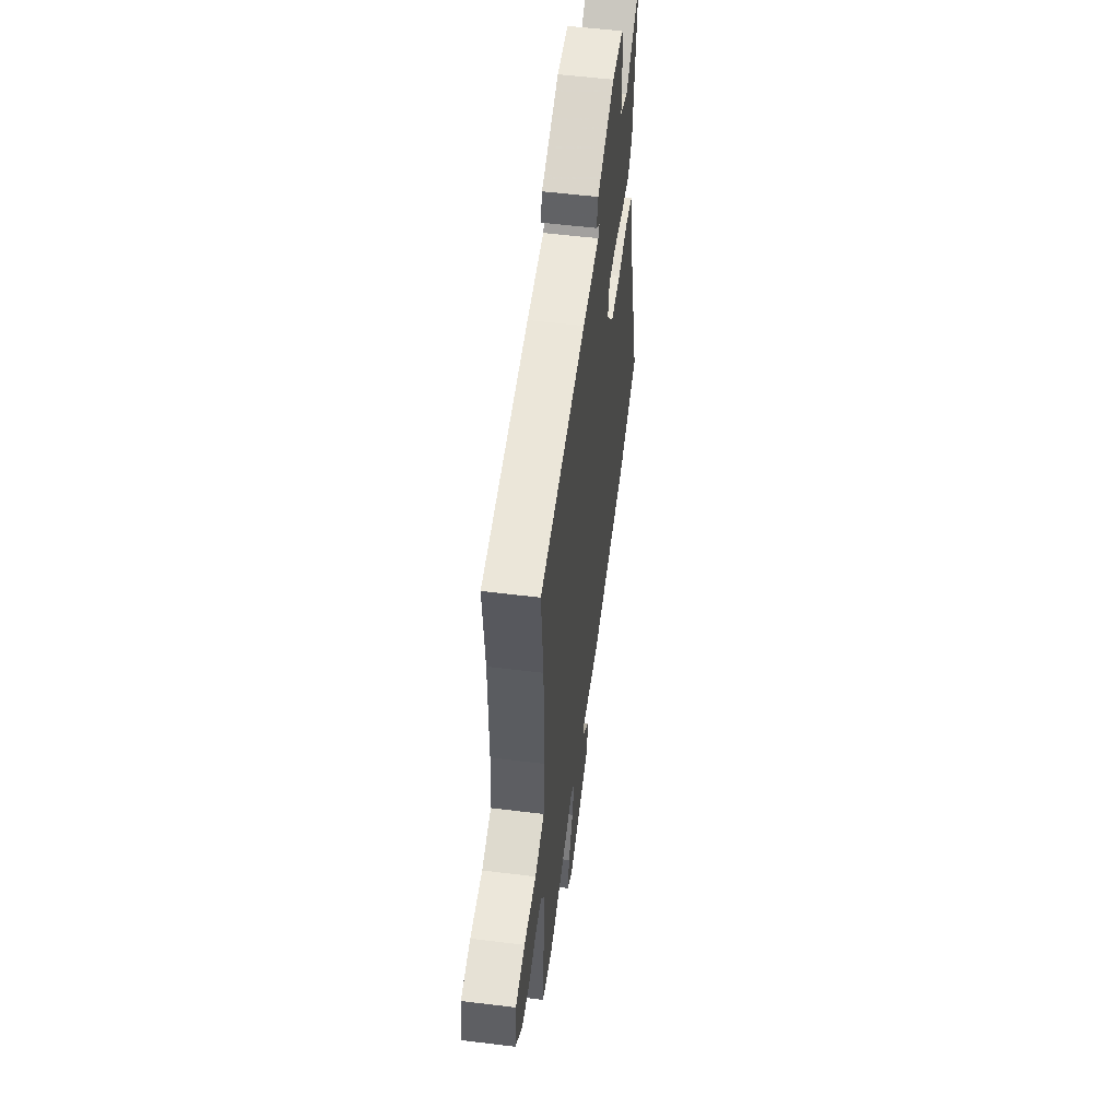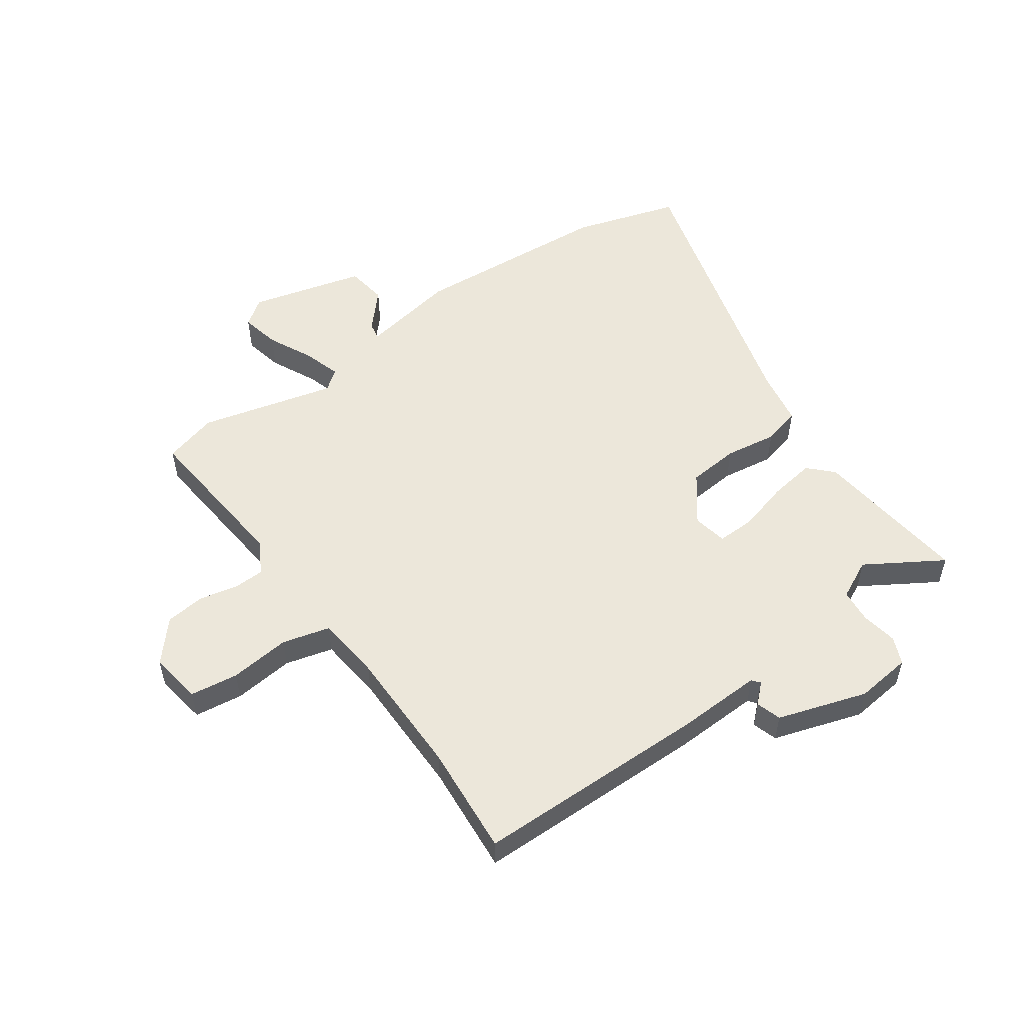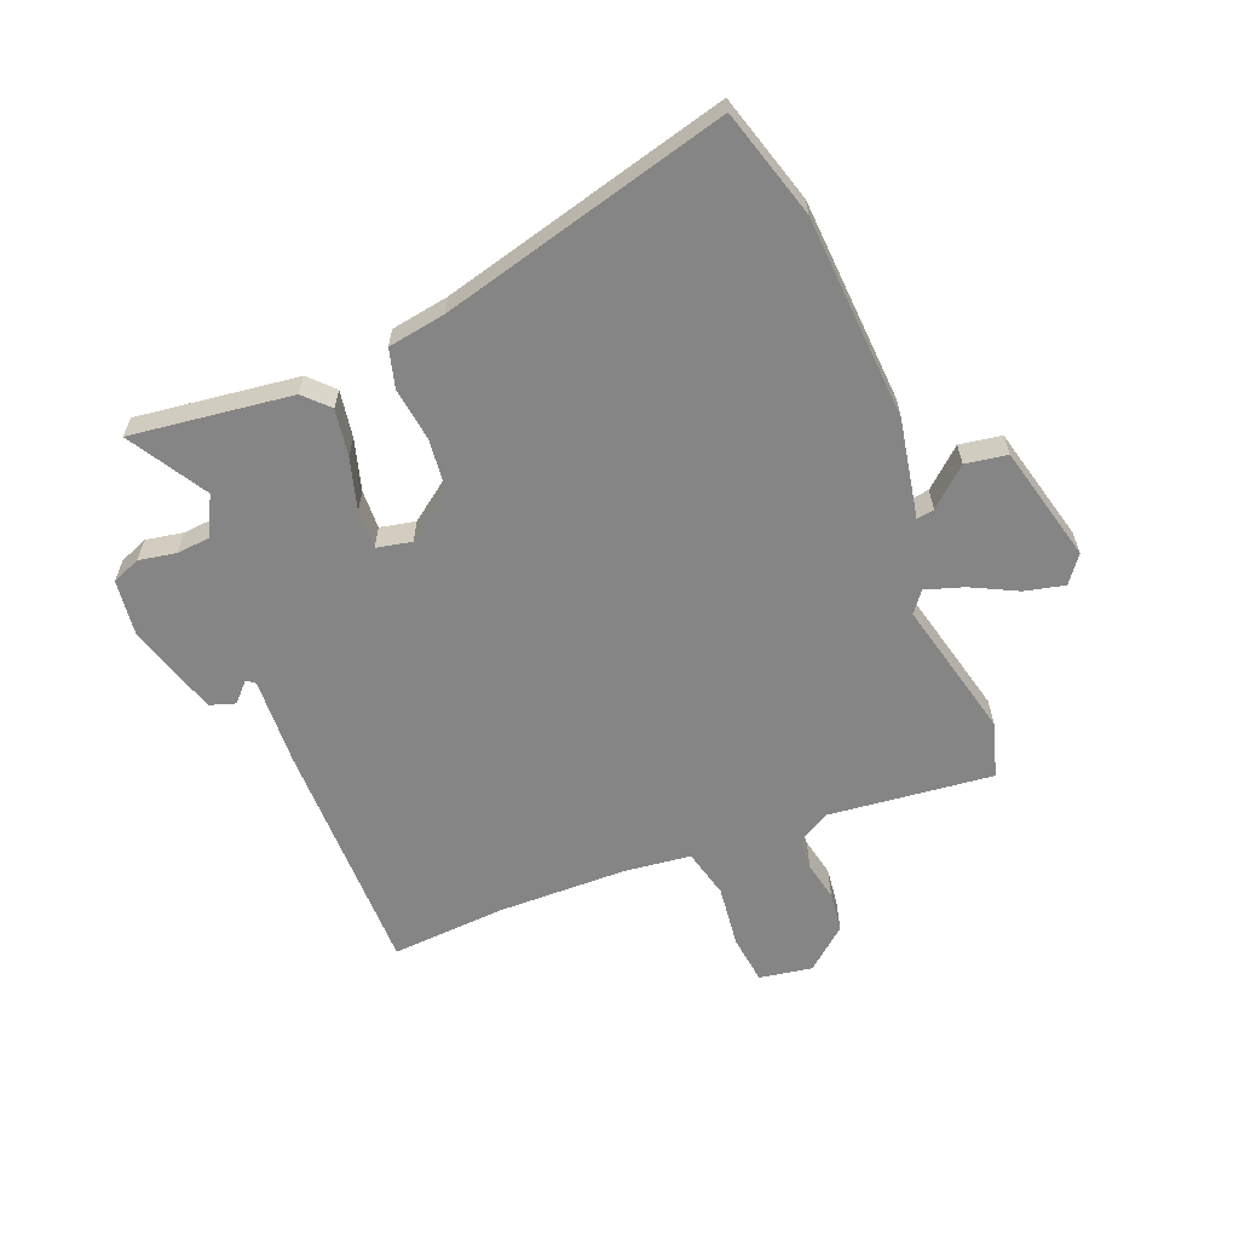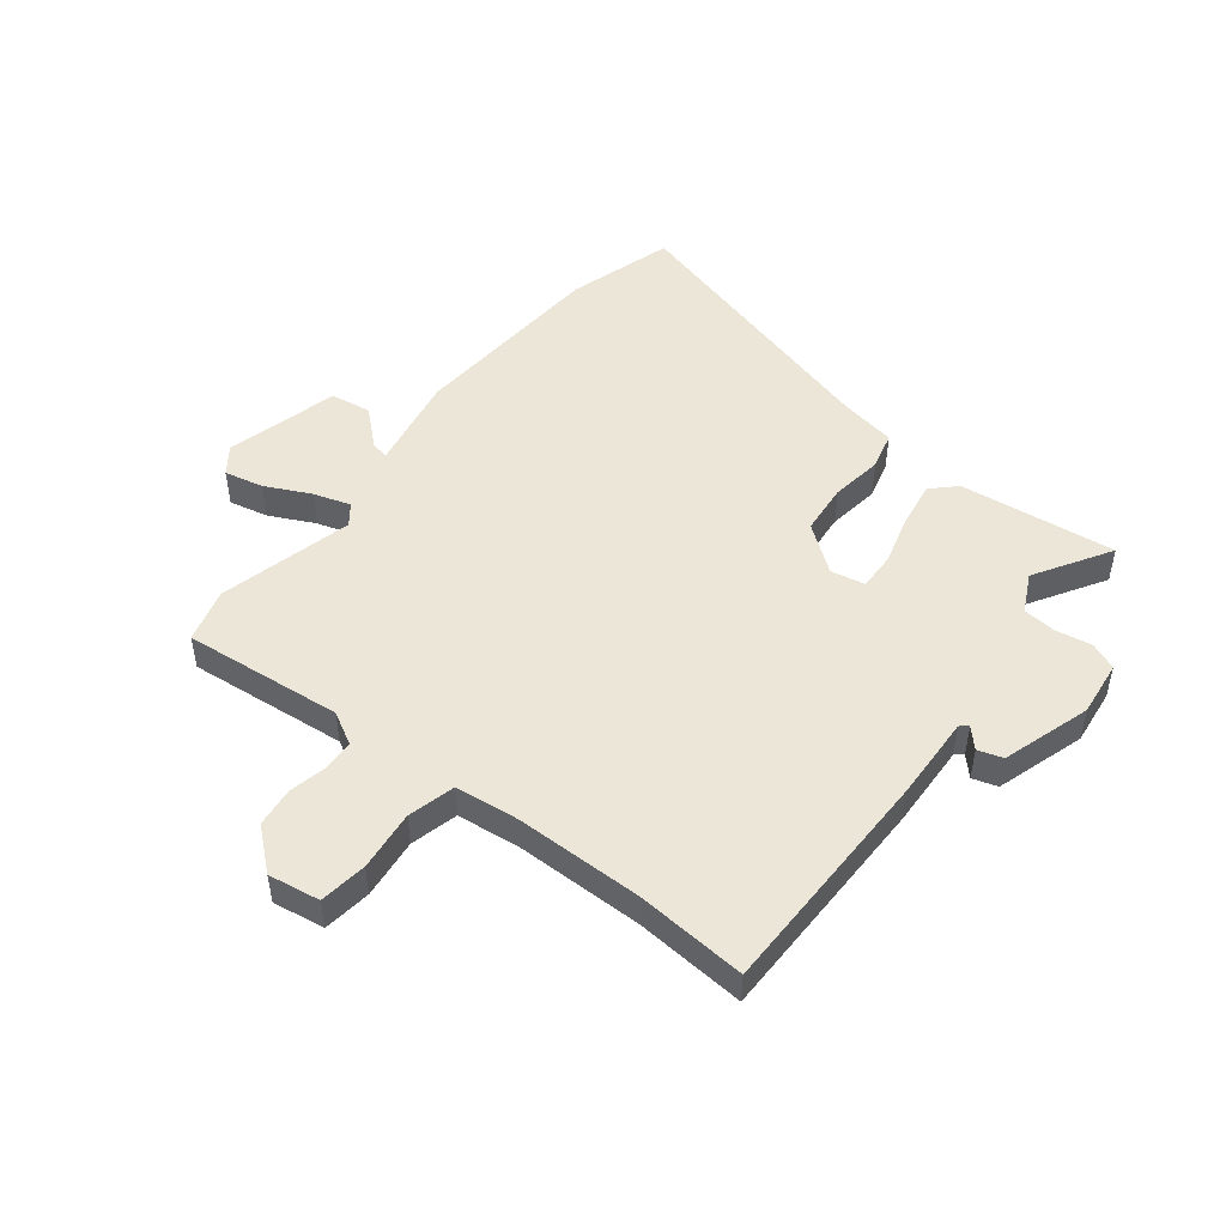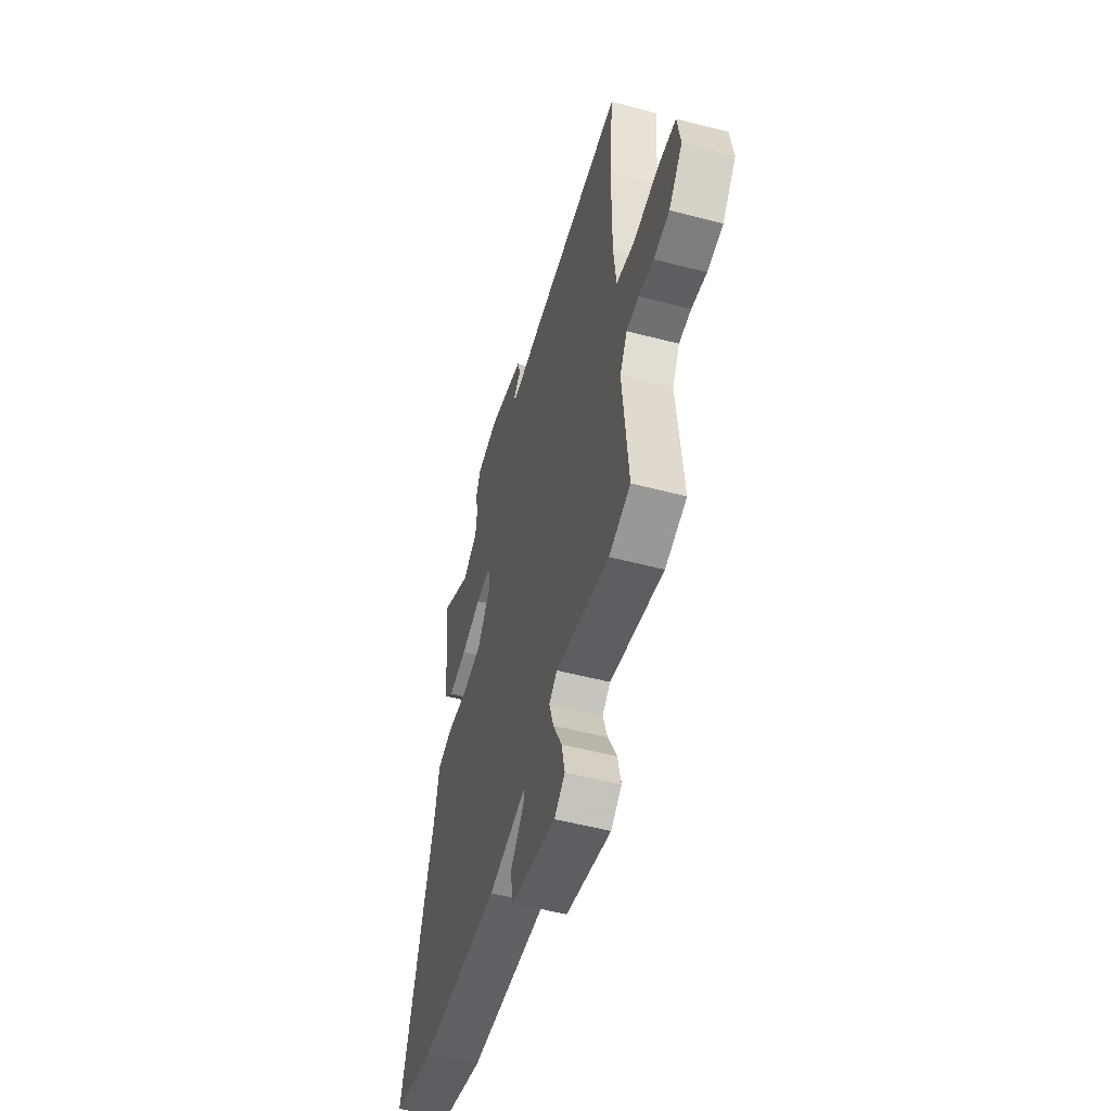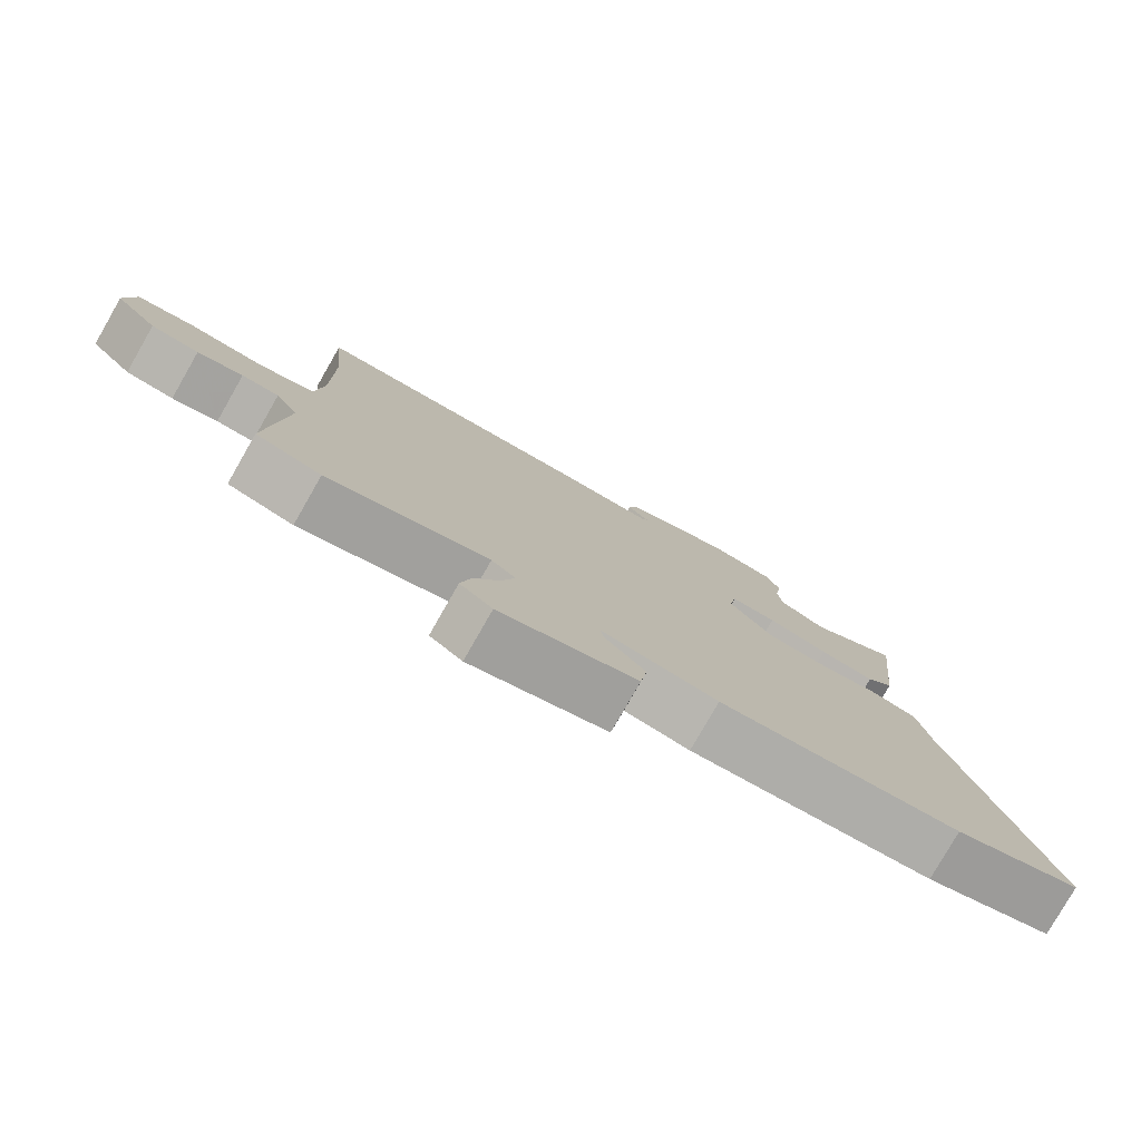
<metadata>
{"format":"obj","ext":"obj","renderer":"f3d","projection":"perspective","resolution":1024,"background":"white","views":[{"elev":55.4,"azim":-82.6,"up":"+Z"},{"elev":53.7,"azim":-35.8,"up":"+Y"},{"elev":-61.7,"azim":110.6,"up":"+Y"},{"elev":49.3,"azim":-52.7,"up":"+Y"},{"elev":-53.7,"azim":-105.6,"up":"+Z"},{"elev":-79.1,"azim":-29.8,"up":"+Z"}]}
</metadata>
<code>
v -0.429 0.07 -0.519
v -0.522 0.07 -0.494
v -0.498 0.07 -0.22
v -0.53 0.07 -0.164
v -0.583 0.07 -0.163
v -0.648 0.07 -0.178
v -0.716 0.07 -0.171
v -0.776 0.07 -0.103
v -0.763 0.07 -0.014
v -0.681 0.07 -0.002
v -0.577 0.07 -0.012
v -0.496 0.07 0.01
v -0.485 0.07 0.121
v -0.486 0.07 0.34
v -0.503 0.07 0.529
v -0.103 0.07 0.537
v 0.044 0.07 0.533
v 0.055 0.07 0.547
v 0.022 0.07 0.577
v 0.035 0.07 0.62
v 0.187 0.07 0.67
v 0.283 0.07 0.66
v 0.303 0.07 0.613
v 0.293 0.07 0.551
v 0.299 0.07 0.494
v 0.366 0.07 0.462
v 0.495 0.07 0.543
v 0.466 0.07 0.273
v 0.427 0.07 0.233
v 0.348 0.07 0.244
v 0.261 0.07 0.267
v 0.196 0.07 0.268
v 0.185 0.07 0.209
v 0.246 0.07 0.13
v 0.334 0.07 0.123
v 0.423 0.07 0.137
v 0.488 0.07 0.121
v 0.506 0.07 0.025
v 0.643 0.07 -0.455
v 0.463 0.07 -0.512
v 0.12 0.07 -0.54
v -0.045 0.07 -0.512
v -0.04 0.07 -0.541
v 0.017 0.07 -0.603
v 0.007 0.07 -0.673
v -0.187 0.07 -0.726
v -0.233 0.07 -0.693
v -0.219 0.07 -0.626
v -0.182 0.07 -0.548
v -0.163 0.07 -0.484
v -0.198 0.07 -0.458
v -0.429 0 -0.519
v -0.522 0 -0.494
v -0.498 0 -0.22
v -0.53 0 -0.164
v -0.583 0 -0.163
v -0.648 0 -0.178
v -0.716 0 -0.171
v -0.776 0 -0.103
v -0.763 0 -0.014
v -0.681 0 -0.002
v -0.577 0 -0.012
v -0.496 0 0.01
v -0.485 0 0.121
v -0.486 0 0.34
v -0.503 0 0.529
v -0.103 0 0.537
v 0.044 0 0.533
v 0.055 0 0.547
v 0.022 0 0.577
v 0.035 0 0.62
v 0.187 0 0.67
v 0.283 0 0.66
v 0.303 0 0.613
v 0.293 0 0.551
v 0.299 0 0.494
v 0.366 0 0.462
v 0.495 0 0.543
v 0.466 0 0.273
v 0.427 0 0.233
v 0.348 0 0.244
v 0.261 0 0.267
v 0.196 0 0.268
v 0.185 0 0.209
v 0.246 0 0.13
v 0.334 0 0.123
v 0.423 0 0.137
v 0.488 0 0.121
v 0.506 0 0.025
v 0.643 0 -0.455
v 0.463 0 -0.512
v 0.12 0 -0.54
v -0.045 0 -0.512
v -0.04 0 -0.541
v 0.017 0 -0.603
v 0.007 0 -0.673
v -0.187 0 -0.726
v -0.233 0 -0.693
v -0.219 0 -0.626
v -0.182 0 -0.548
v -0.163 0 -0.484
v -0.198 0 -0.458
f 46 47 48 49
f 46 49 50
f 43 44 45 46
f 42 43 46 50
f 41 42 50 51
f 38 39 40 41
f 35 36 37 38
f 34 35 38 41
f 33 34 41 51
f 28 29 30 31
f 26 27 28 31
f 25 26 31 32
f 24 25 32
f 23 24 32
f 22 23 32
f 21 22 32
f 18 19 20 21
f 17 18 21 32
f 14 15 16 17
f 13 14 17 32
f 12 13 32 33
f 8 9 10 11
f 8 11 12
f 5 6 7 8
f 4 5 8 12
f 3 4 12 33
f 3 33 51
f 1 2 3 51
f 100 99 98 97
f 101 100 97
f 97 96 95 94
f 101 97 94 93
f 102 101 93 92
f 92 91 90 89
f 89 88 87 86
f 92 89 86 85
f 102 92 85 84
f 82 81 80 79
f 82 79 78 77
f 83 82 77 76
f 83 76 75
f 83 75 74
f 83 74 73
f 83 73 72
f 72 71 70 69
f 83 72 69 68
f 68 67 66 65
f 83 68 65 64
f 84 83 64 63
f 62 61 60 59
f 63 62 59
f 59 58 57 56
f 63 59 56 55
f 84 63 55 54
f 102 84 54
f 102 54 53 52
f 1 52 53 2
f 2 53 54 3
f 3 54 55 4
f 4 55 56 5
f 5 56 57 6
f 6 57 58 7
f 7 58 59 8
f 8 59 60 9
f 9 60 61 10
f 10 61 62 11
f 11 62 63 12
f 12 63 64 13
f 13 64 65 14
f 14 65 66 15
f 15 66 67 16
f 16 67 68 17
f 17 68 69 18
f 18 69 70 19
f 19 70 71 20
f 20 71 72 21
f 21 72 73 22
f 22 73 74 23
f 23 74 75 24
f 24 75 76 25
f 25 76 77 26
f 26 77 78 27
f 27 78 79 28
f 28 79 80 29
f 29 80 81 30
f 30 81 82 31
f 31 82 83 32
f 32 83 84 33
f 33 84 85 34
f 34 85 86 35
f 35 86 87 36
f 36 87 88 37
f 37 88 89 38
f 38 89 90 39
f 39 90 91 40
f 40 91 92 41
f 41 92 93 42
f 42 93 94 43
f 43 94 95 44
f 44 95 96 45
f 45 96 97 46
f 46 97 98 47
f 47 98 99 48
f 48 99 100 49
f 49 100 101 50
f 50 101 102 51
f 51 102 52 1

</code>
